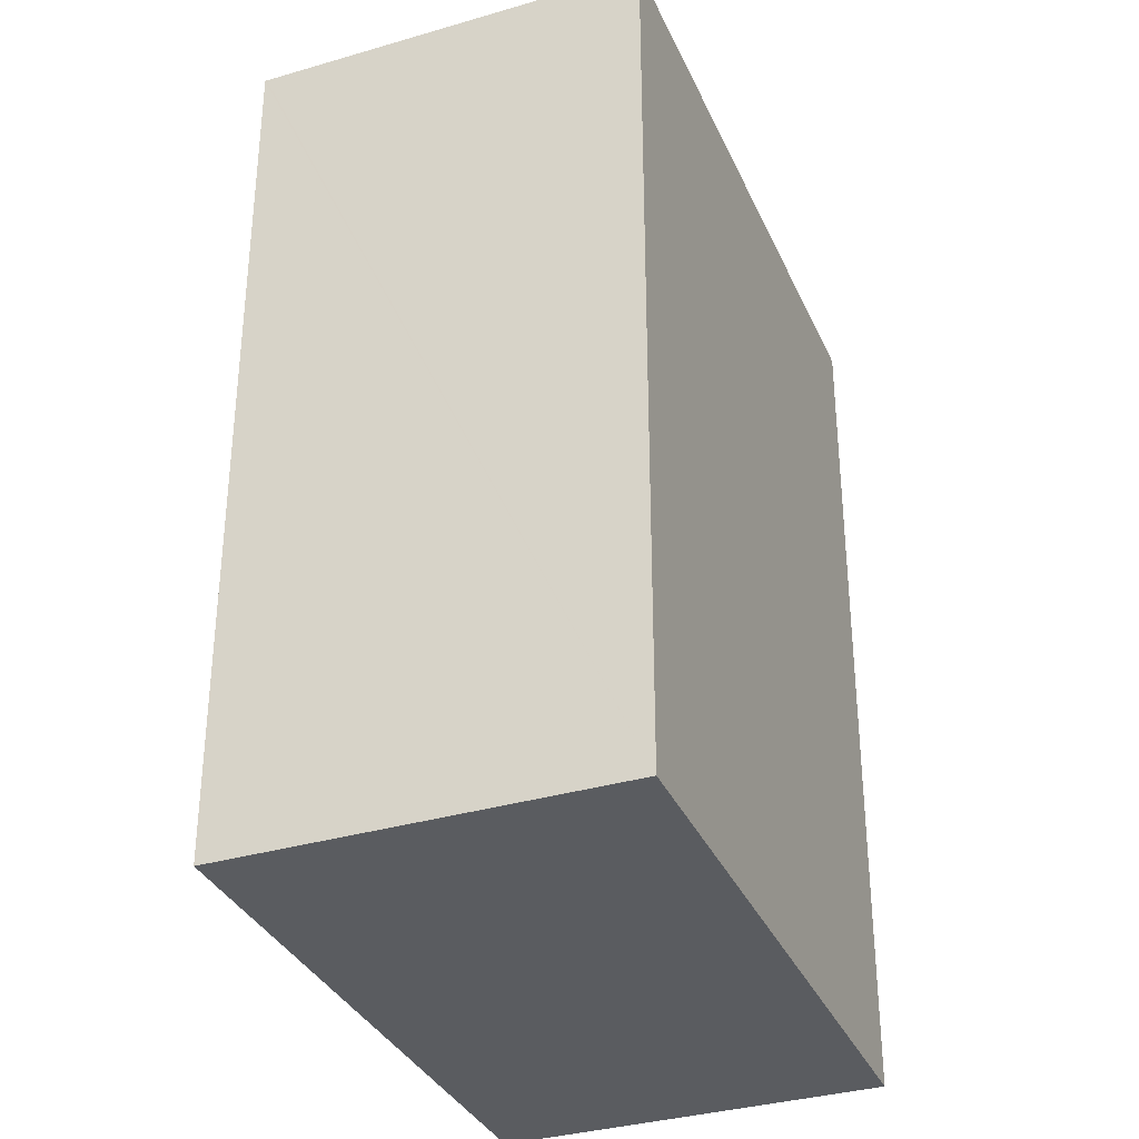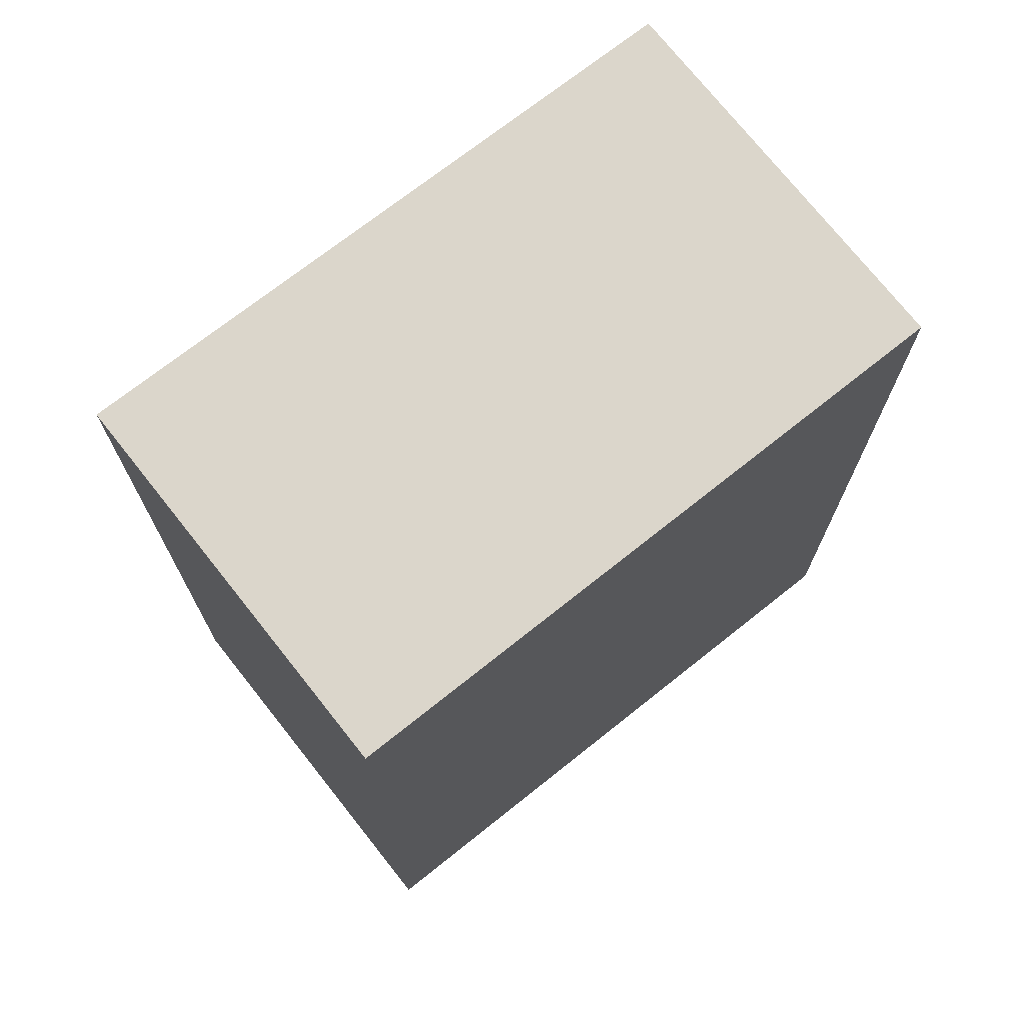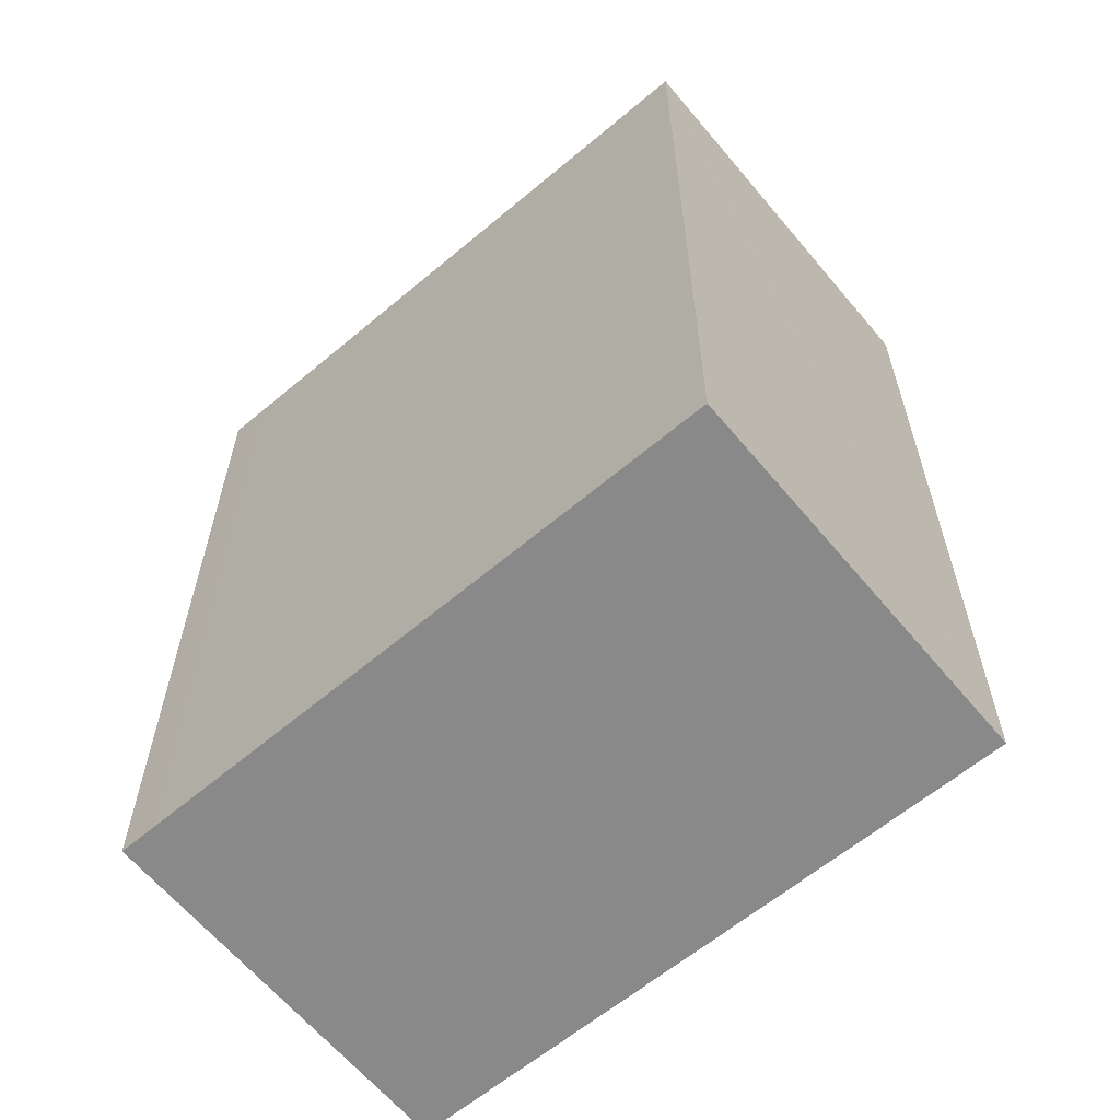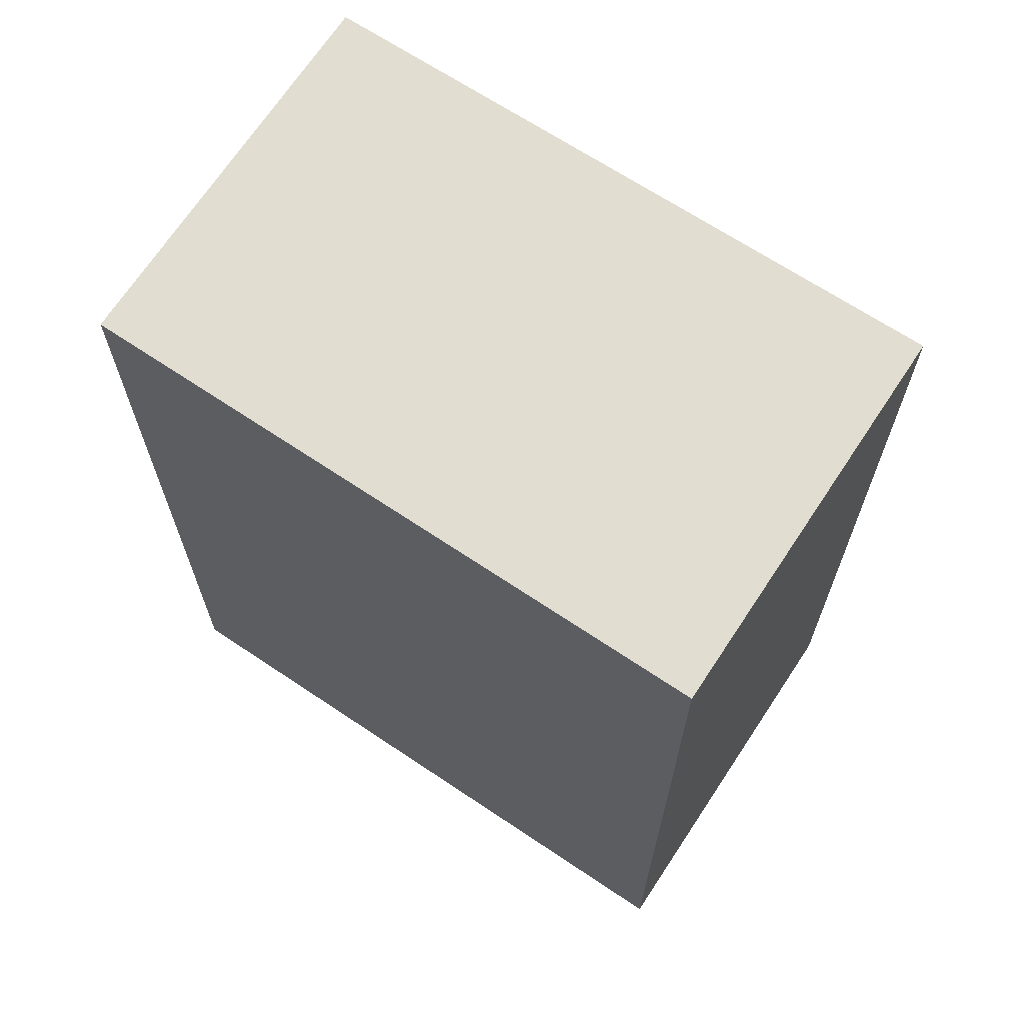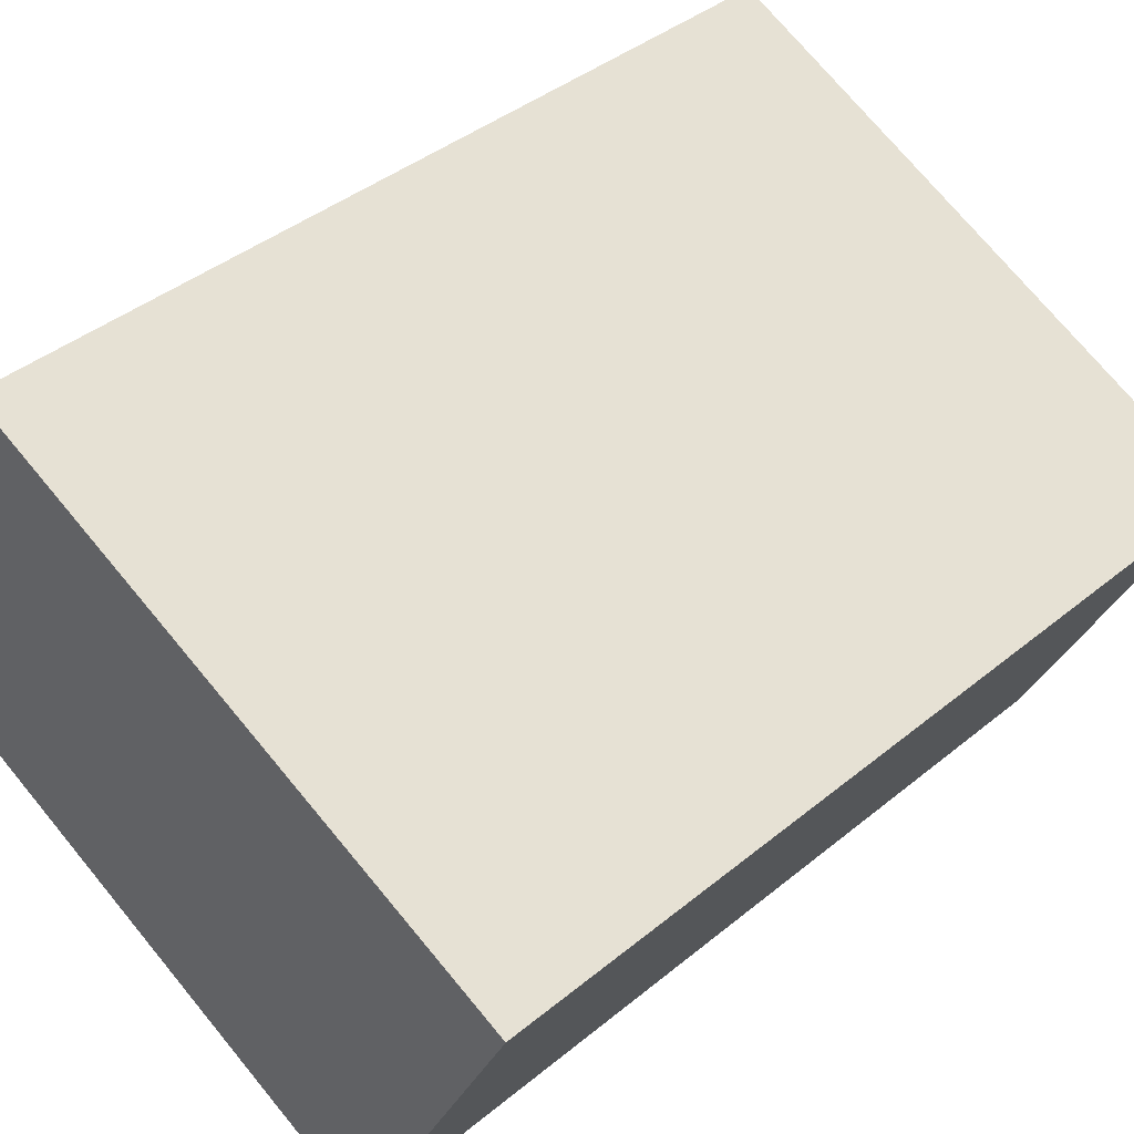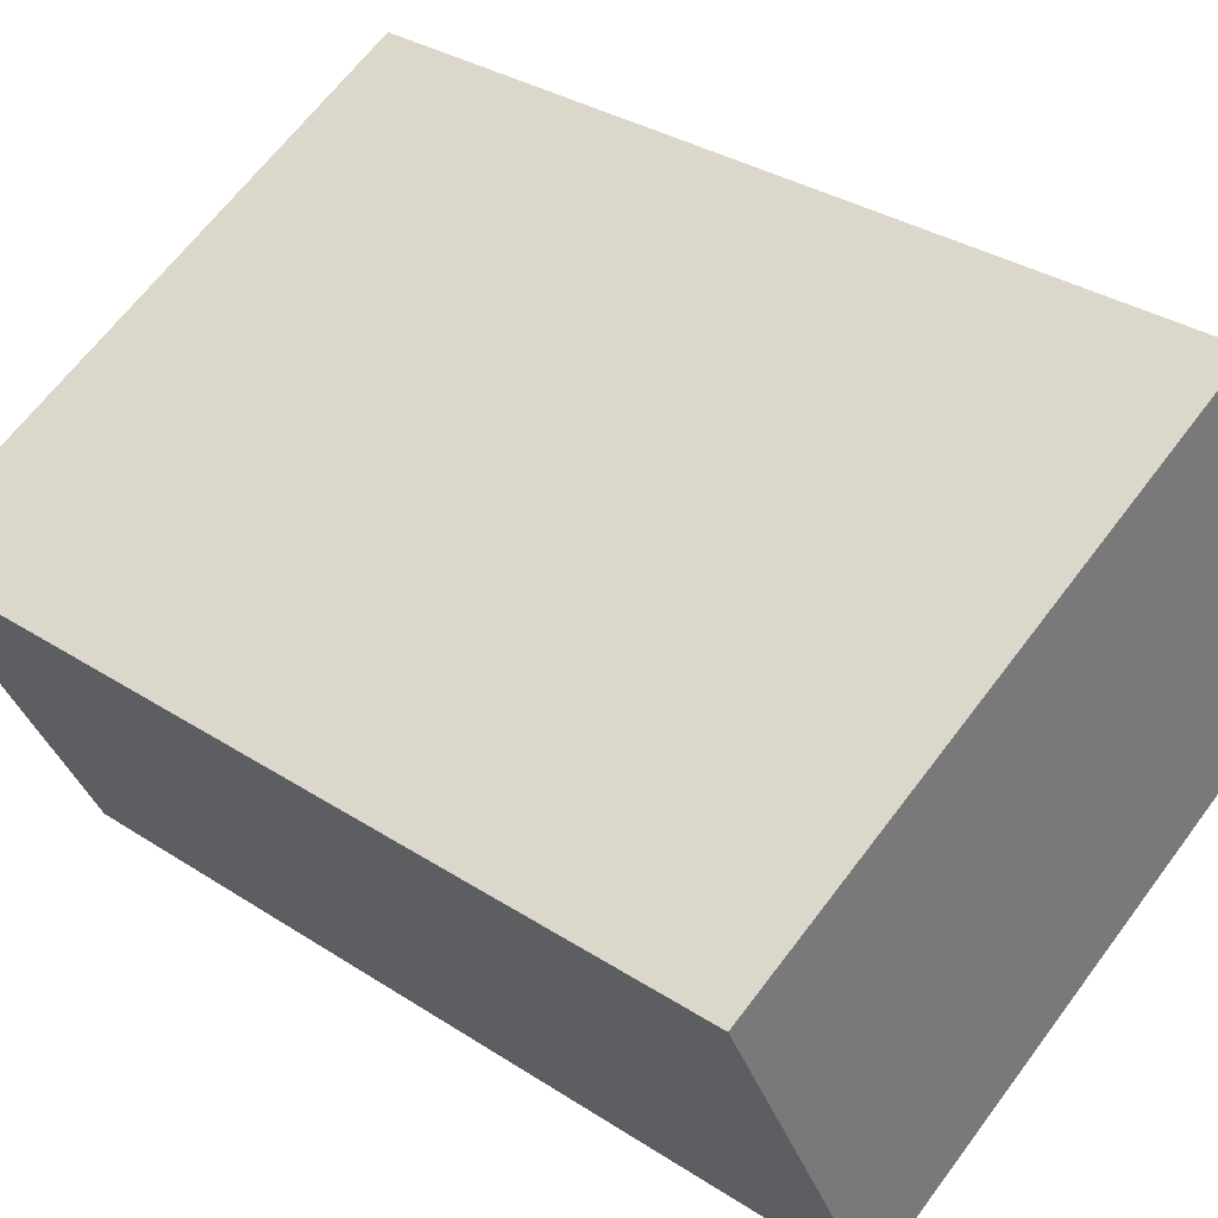
<metadata>
{"format":"obj","ext":"obj","renderer":"f3d","projection":"perspective","resolution":1024,"background":"white","views":[{"elev":-34.3,"azim":138.0,"up":"+Y"},{"elev":73.6,"azim":168.0,"up":"+Y"},{"elev":-63.3,"azim":66.2,"up":"+Y"},{"elev":68.8,"azim":59.7,"up":"+Y"},{"elev":40.0,"azim":44.6,"up":"+Z"},{"elev":32.8,"azim":132.0,"up":"+Z"}]}
</metadata>
<code>
v  9.898 -1.411e-16 2.305
v  3.378 14.4 5.463
v  3.378 -3.345e-16 5.463
v  9.898 14.4 2.305
v  12.2 -7.299e-17 1.192
v  12.2 14.4 1.192
v  2.84 -3.504e-16 5.723
v  2.84 14.4 5.723
v  0 0 0
v  0 14.4 8.819e-16
v  9.307 2.843e-16 -4.643
v  12.18 -7.134e-17 1.165
v  12.18 14.4 1.165
v  9.307 14.4 -4.643
g defaultobject
f 1 2 3
f 2 1 4
f 4 1 5
f 4 5 6
f 2 7 3
f 7 2 8
f 8 9 7
f 9 8 10
f 5 11 12
f 11 5 1
f 11 1 9
f 9 1 3
f 9 3 7
f 13 11 14
f 11 13 6
f 11 6 12
f 12 6 5
f 10 11 9
f 11 10 14
f 8 14 10
f 14 8 2
f 14 2 4
f 14 4 6
f 14 6 13

</code>
